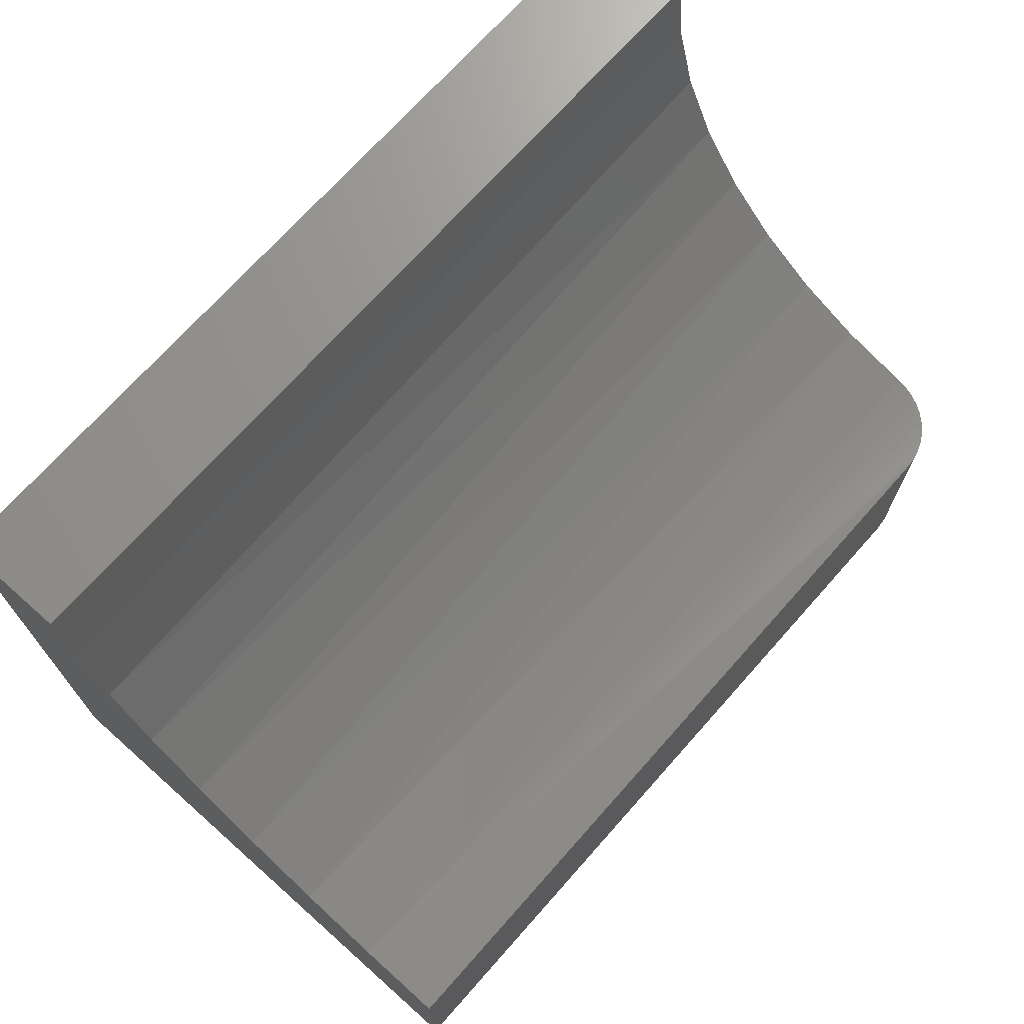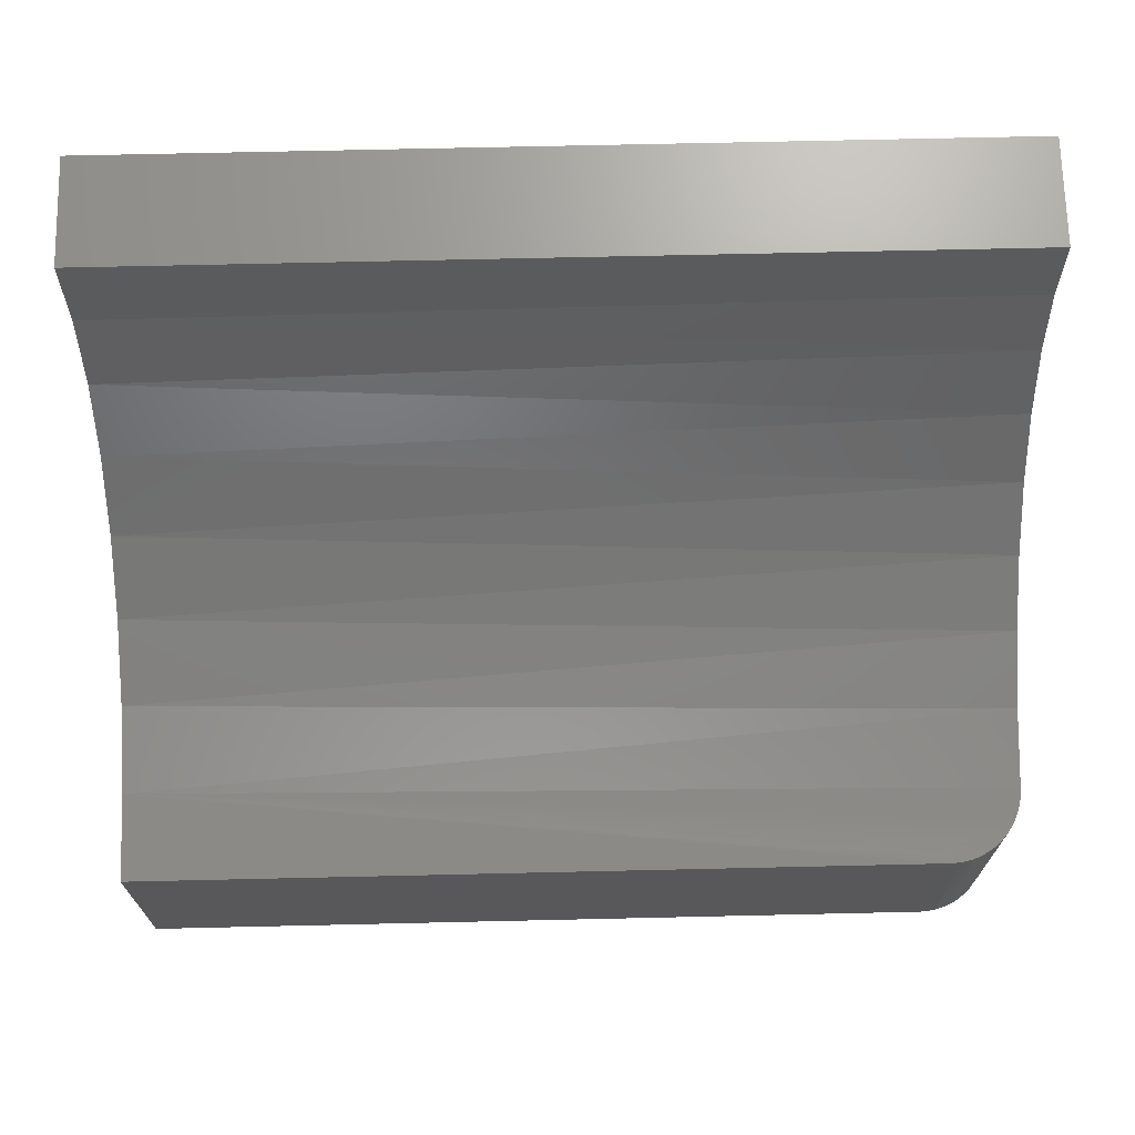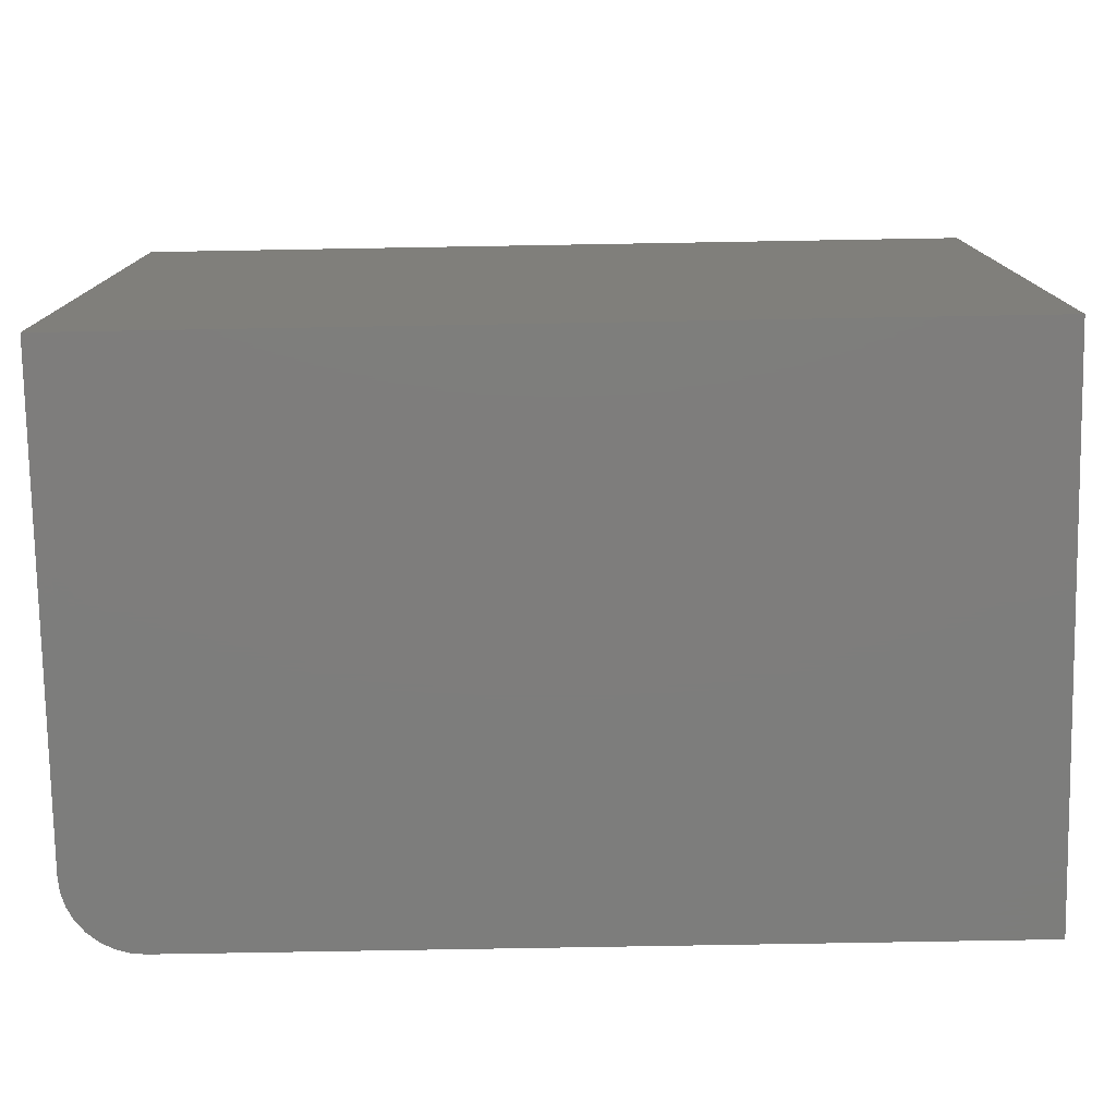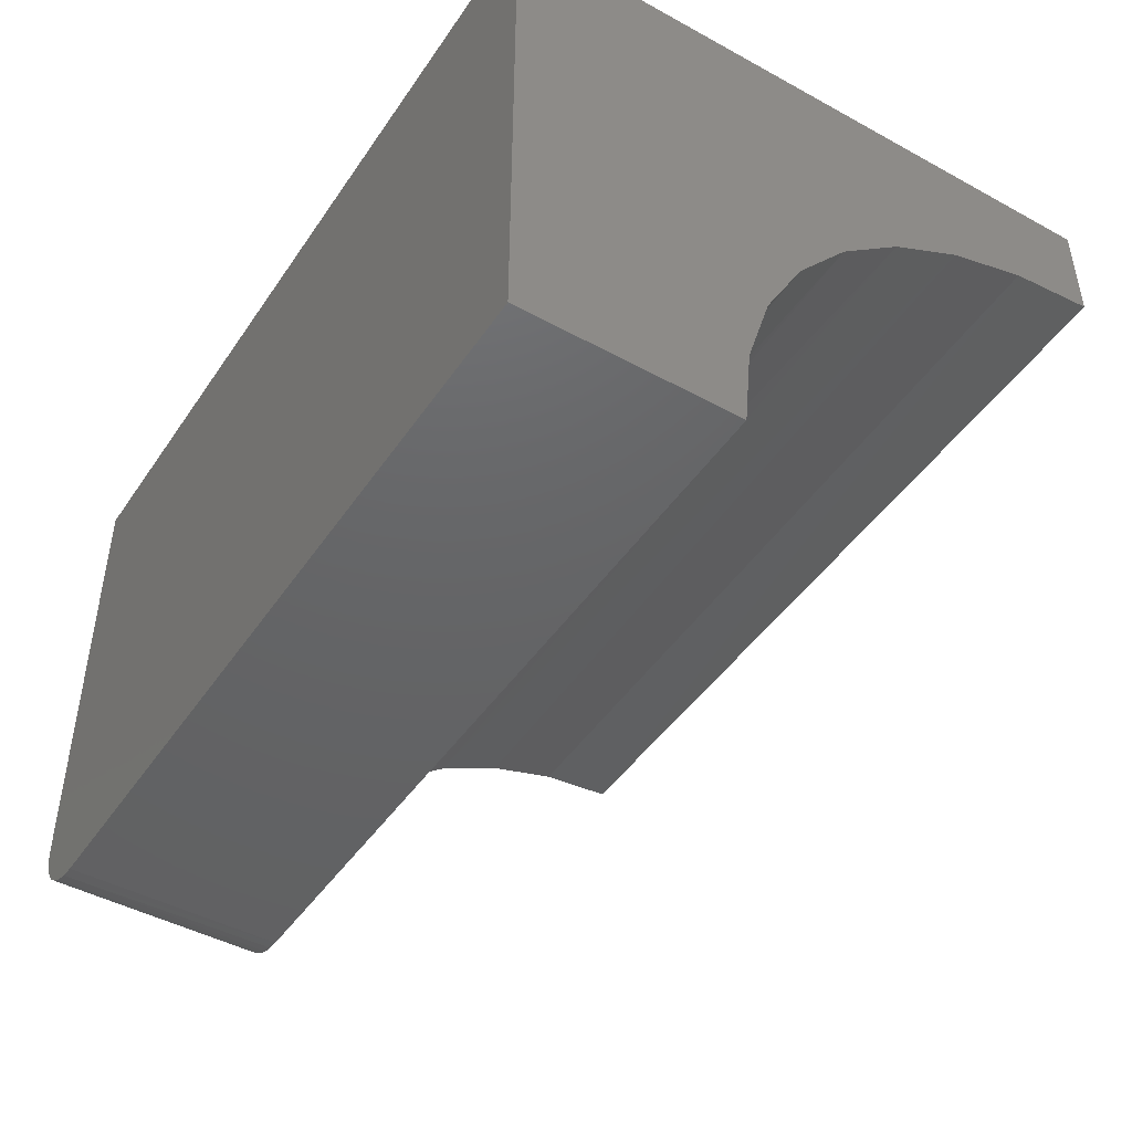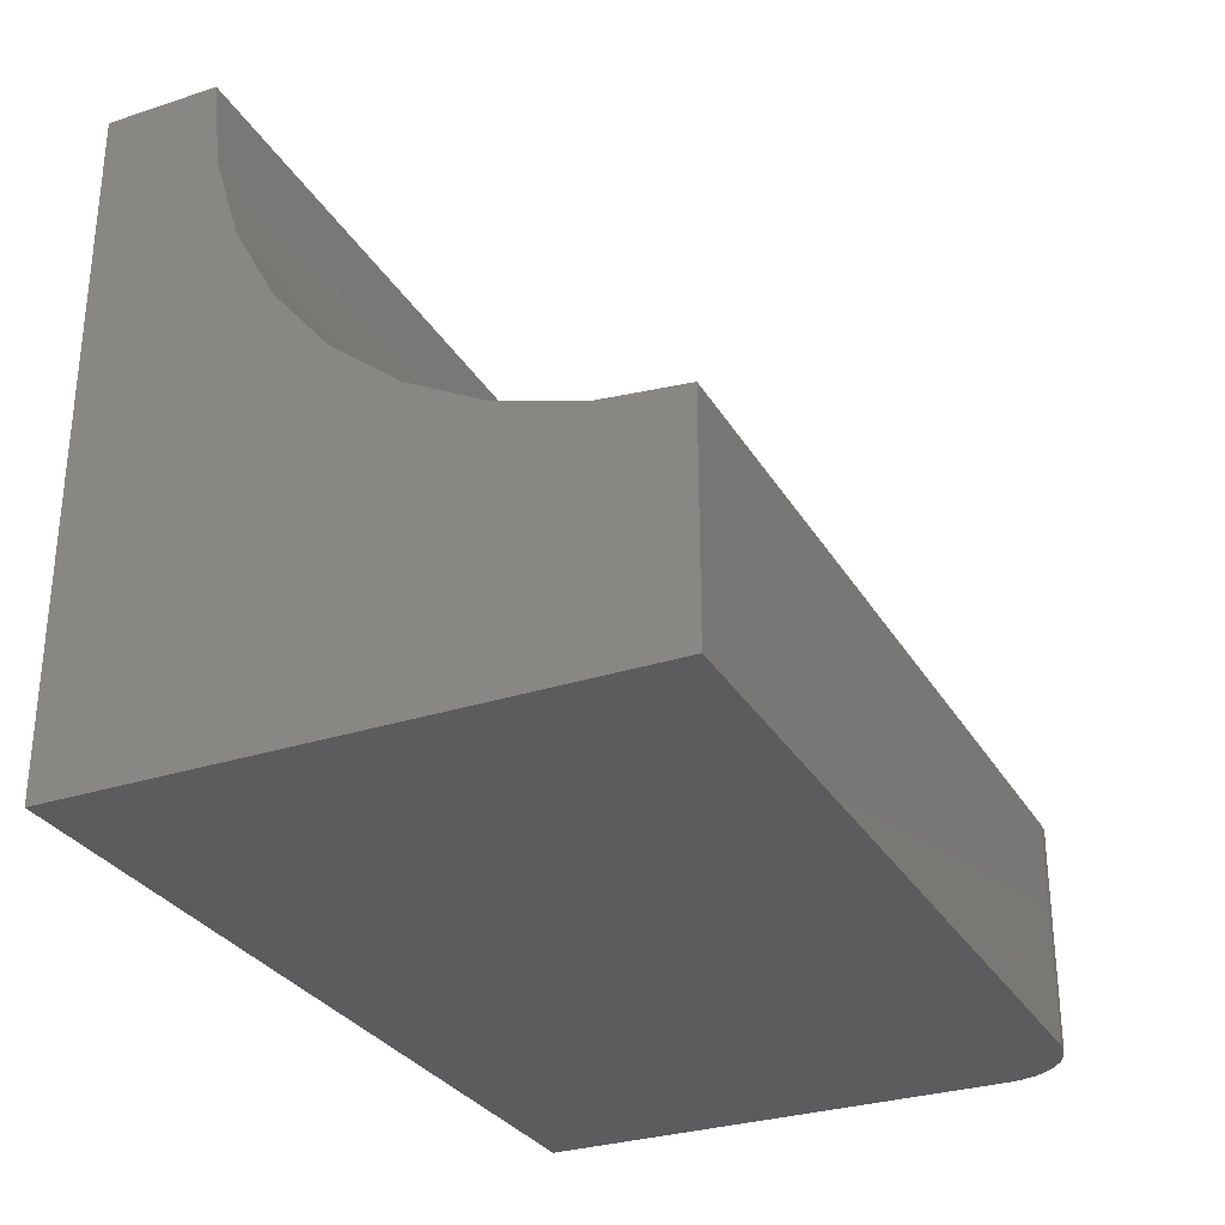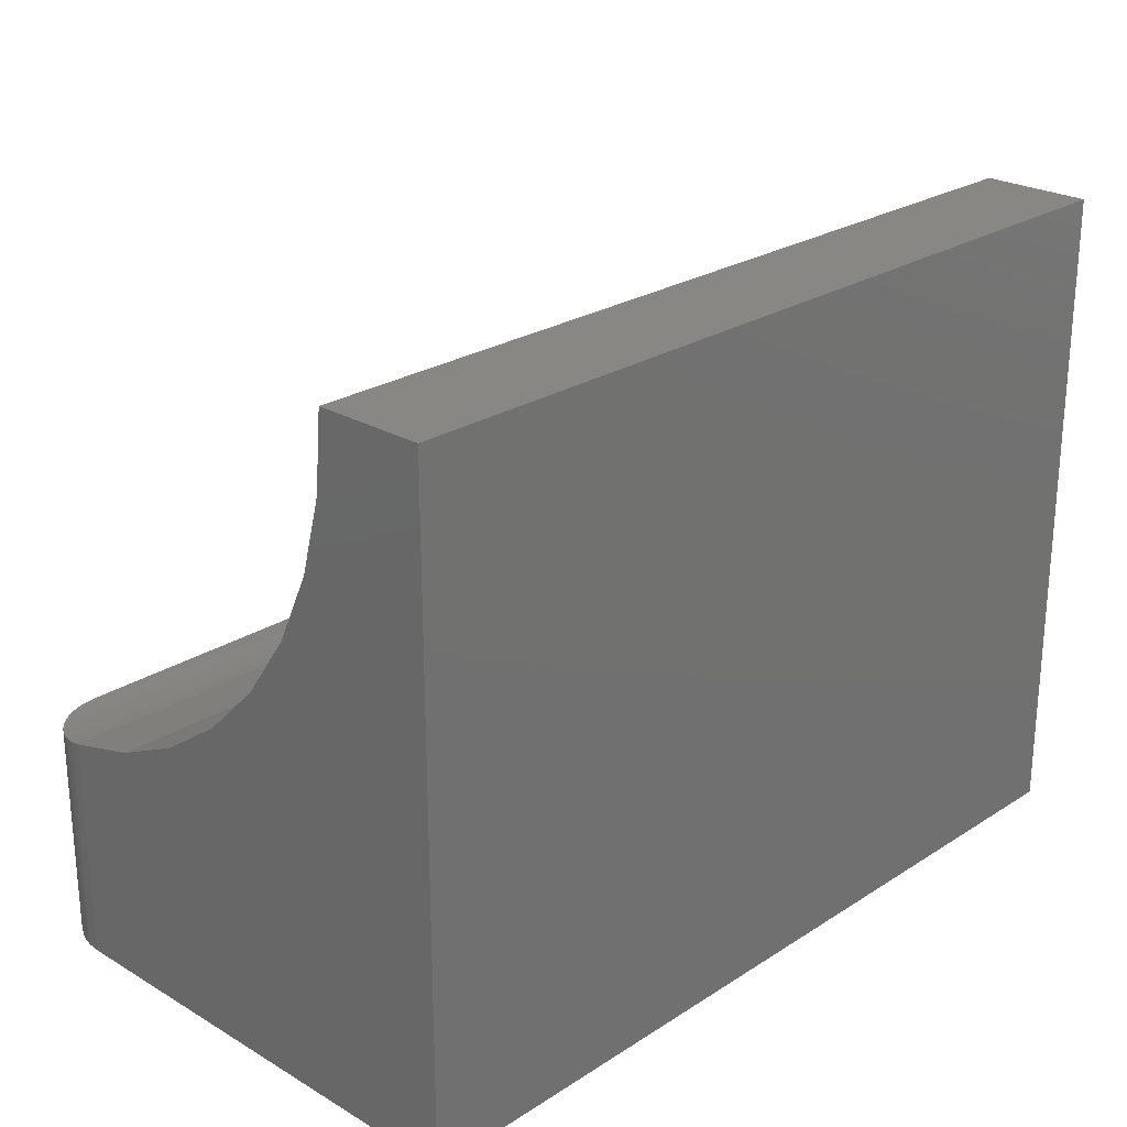
<metadata>
{"format":"stl","ext":"stl","renderer":"f3d","projection":"perspective","resolution":1024,"background":"white","views":[{"elev":71.1,"azim":-48.4,"up":"+Z"},{"elev":69.8,"azim":-1.3,"up":"+Z"},{"elev":-77.0,"azim":-179.0,"up":"+Z"},{"elev":-45.6,"azim":-122.2,"up":"+Y"},{"elev":-30.0,"azim":-64.6,"up":"+Z"},{"elev":24.6,"azim":133.8,"up":"+Z"}]}
</metadata>
<code>
# stl→obj: 42 verts, 80 faces
v 2.557e-17 -0.1229 0.4176
v 0.75 -0.1171 0.4322
v 2.986e-17 -0.1013 0.4876
v 0.75 -0.1451 0.3731
v 2.162e-17 -0.1576 0.3531
v 0.75 -0.183 0.3197
v 1.816e-17 -0.2043 0.2966
v 0.75 -0.2295 0.2737
v 1.533e-17 -0.261 0.2503
v 0.75 -0.2834 0.2365
v 1.322e-17 -0.3257 0.2159
v 0.75 -0.3429 0.2092
v 1.192e-17 -0.3958 0.1947
v 1.148e-17 -0.4688 0.1875
v 0.6875 -0.4688 0.1875
v 0.6973 -0.468 0.1875
v 0.7069 -0.4657 0.1875
v 0.716 -0.4619 0.1876
v 0.7244 -0.4567 0.1877
v 0.7318 -0.4503 0.188
v 0.7382 -0.4427 0.1884
v 0.7433 -0.4343 0.1891
v 0.7471 -0.4252 0.19
v 0.7493 -0.4156 0.1913
v 0.75 -0.4062 0.1927
v 0.75 -0.09981 0.4954
v 0.75 -0.09376 0.5605
v 0 -0.09376 0.5605
v 3.432e-17 0 0.5605
v 0 0 0
v 0 -0.4688 0
v 0.75 0 -4.592e-17
v 0.75 0 0.5605
v 0.75 -0.4062 -4.592e-17
v 0.6875 -0.4688 -4.21e-17
v 0.7488 -0.4184 -4.585e-17
v 0.6997 -0.4675 -4.284e-17
v 0.7452 -0.4302 -4.563e-17
v 0.7395 -0.441 -4.528e-17
v 0.7222 -0.4582 -4.422e-17
v 0.7114 -0.464 -4.356e-17
v 0.7317 -0.4504 -4.48e-17
f 1 2 3
f 4 2 1
f 5 4 1
f 6 4 5
f 7 6 5
f 8 6 7
f 9 8 7
f 9 10 8
f 10 9 11
f 11 12 10
f 13 14 15
f 13 15 16
f 13 16 17
f 13 17 18
f 13 18 19
f 13 19 20
f 13 20 21
f 13 21 22
f 13 22 23
f 13 23 24
f 13 24 25
f 13 25 12
f 13 12 11
f 2 26 3
f 3 26 27
f 3 27 28
f 29 5 1
f 29 1 3
f 29 3 28
f 30 31 14
f 30 14 13
f 30 13 11
f 30 11 9
f 30 9 7
f 30 7 5
f 30 5 29
f 32 33 27
f 32 27 26
f 32 26 2
f 32 2 4
f 32 4 6
f 32 6 8
f 32 8 10
f 32 10 12
f 32 12 25
f 32 25 34
f 27 33 28
f 28 33 29
f 31 35 14
f 14 35 15
f 34 24 36
f 34 25 24
f 15 37 16
f 15 35 37
f 36 24 23
f 36 23 38
f 23 22 38
f 39 38 22
f 22 21 39
f 39 21 20
f 40 19 18
f 40 18 41
f 18 17 41
f 37 41 17
f 17 16 37
f 19 40 20
f 20 40 42
f 20 42 39
f 32 34 36
f 32 36 38
f 32 38 39
f 32 39 42
f 32 42 40
f 32 40 41
f 32 41 37
f 32 37 35
f 32 35 31
f 32 31 30
f 30 29 32
f 32 29 33

</code>
